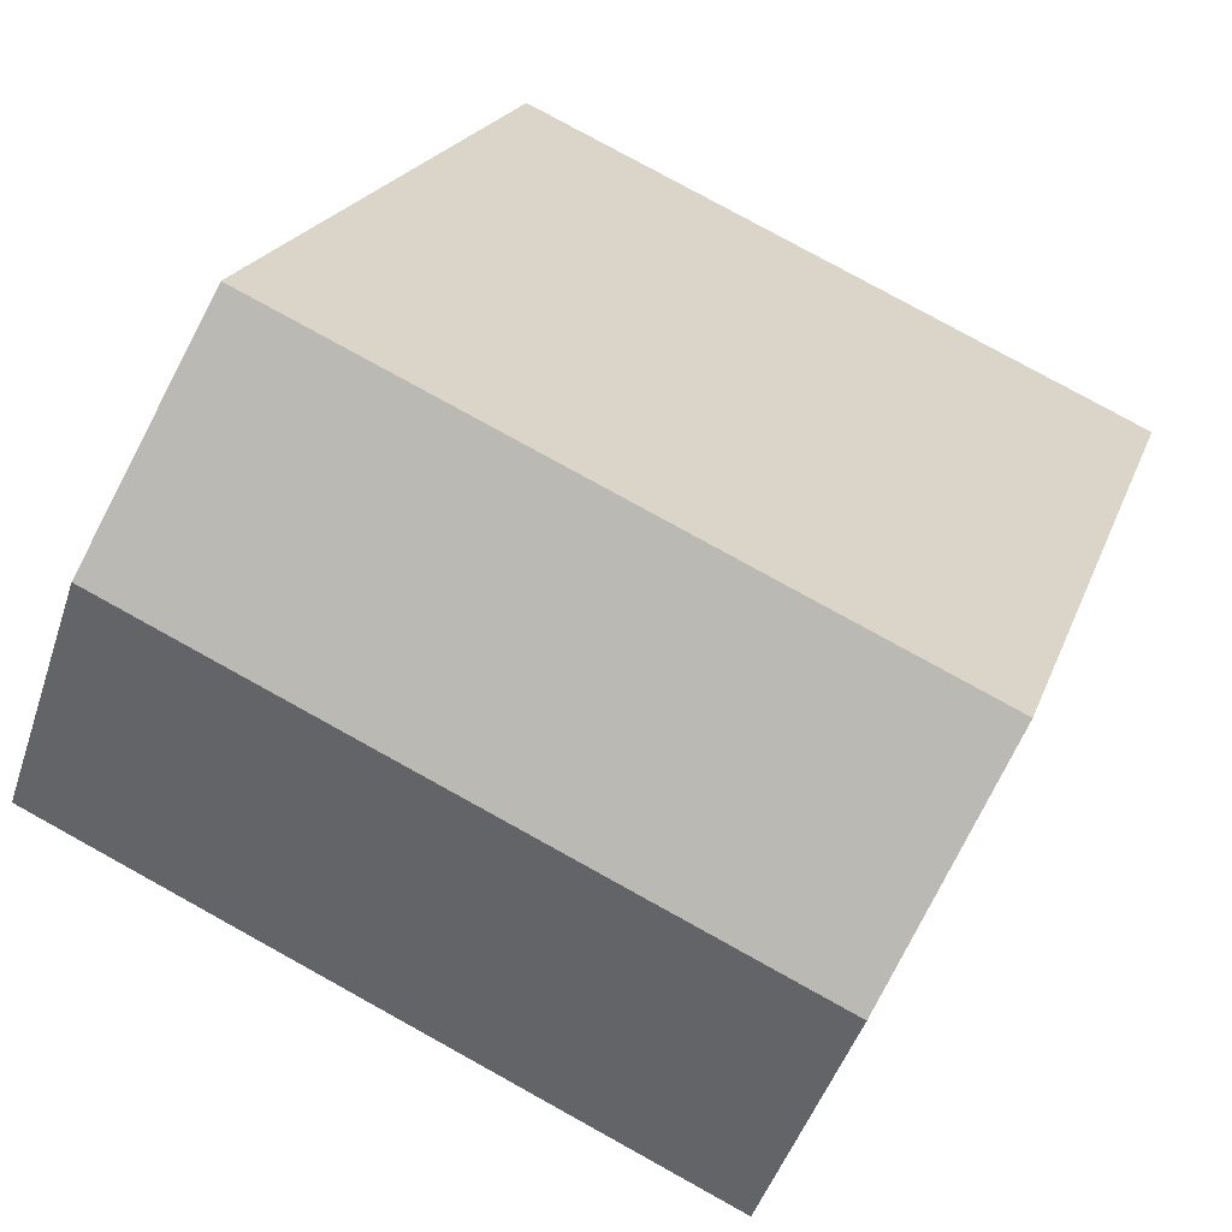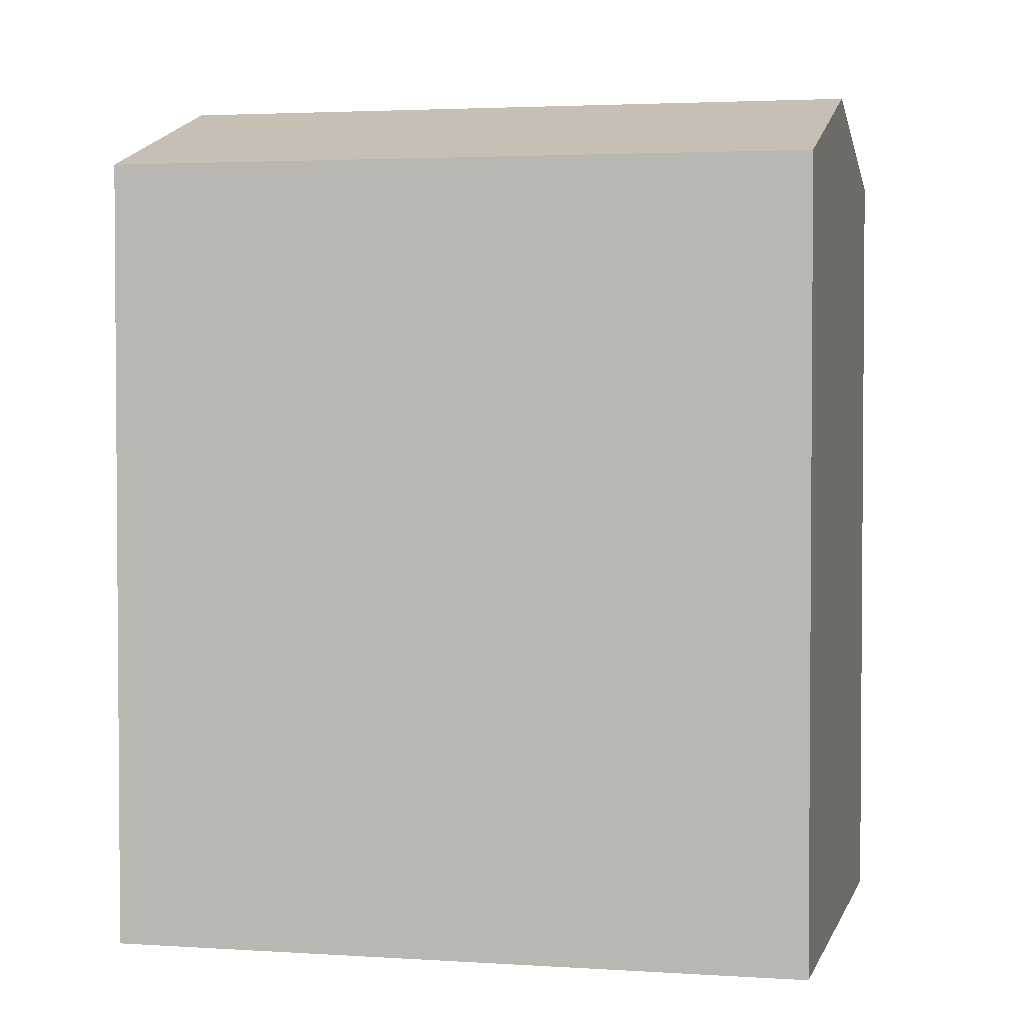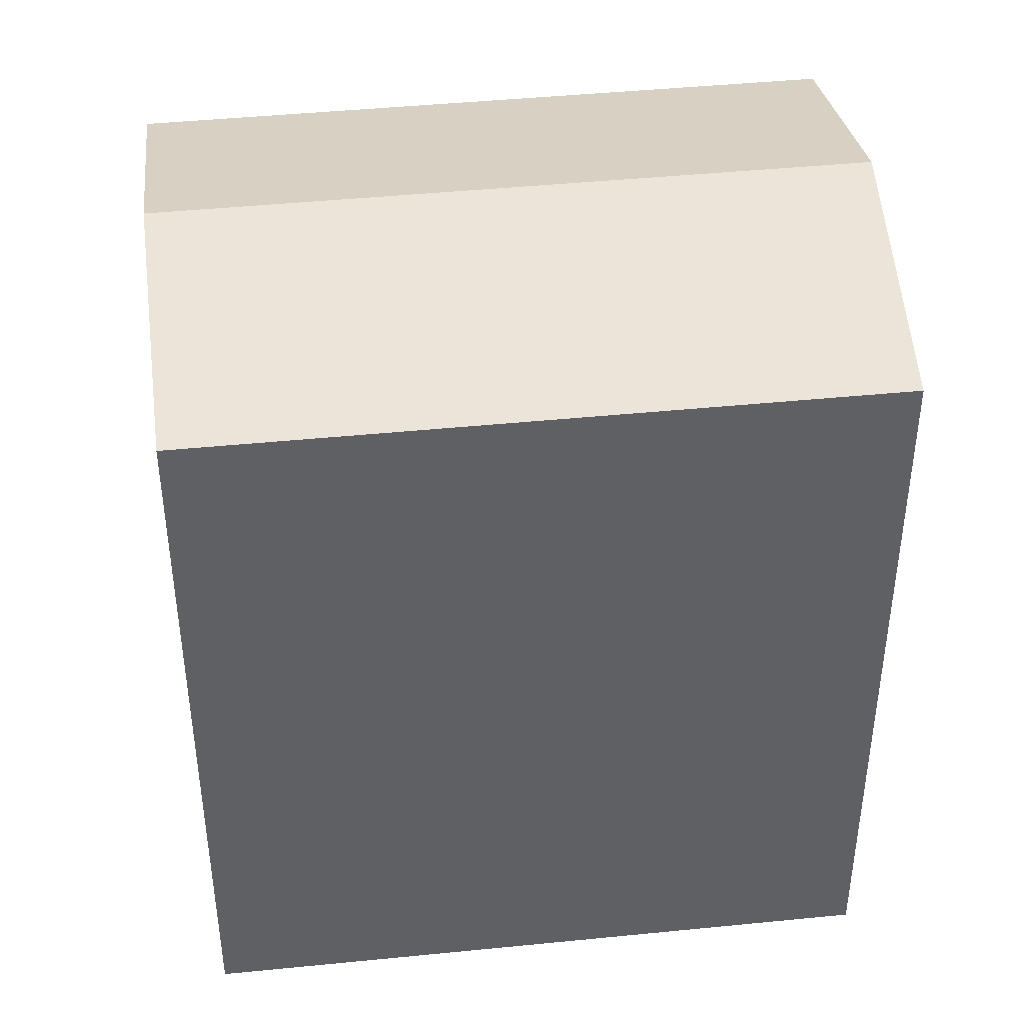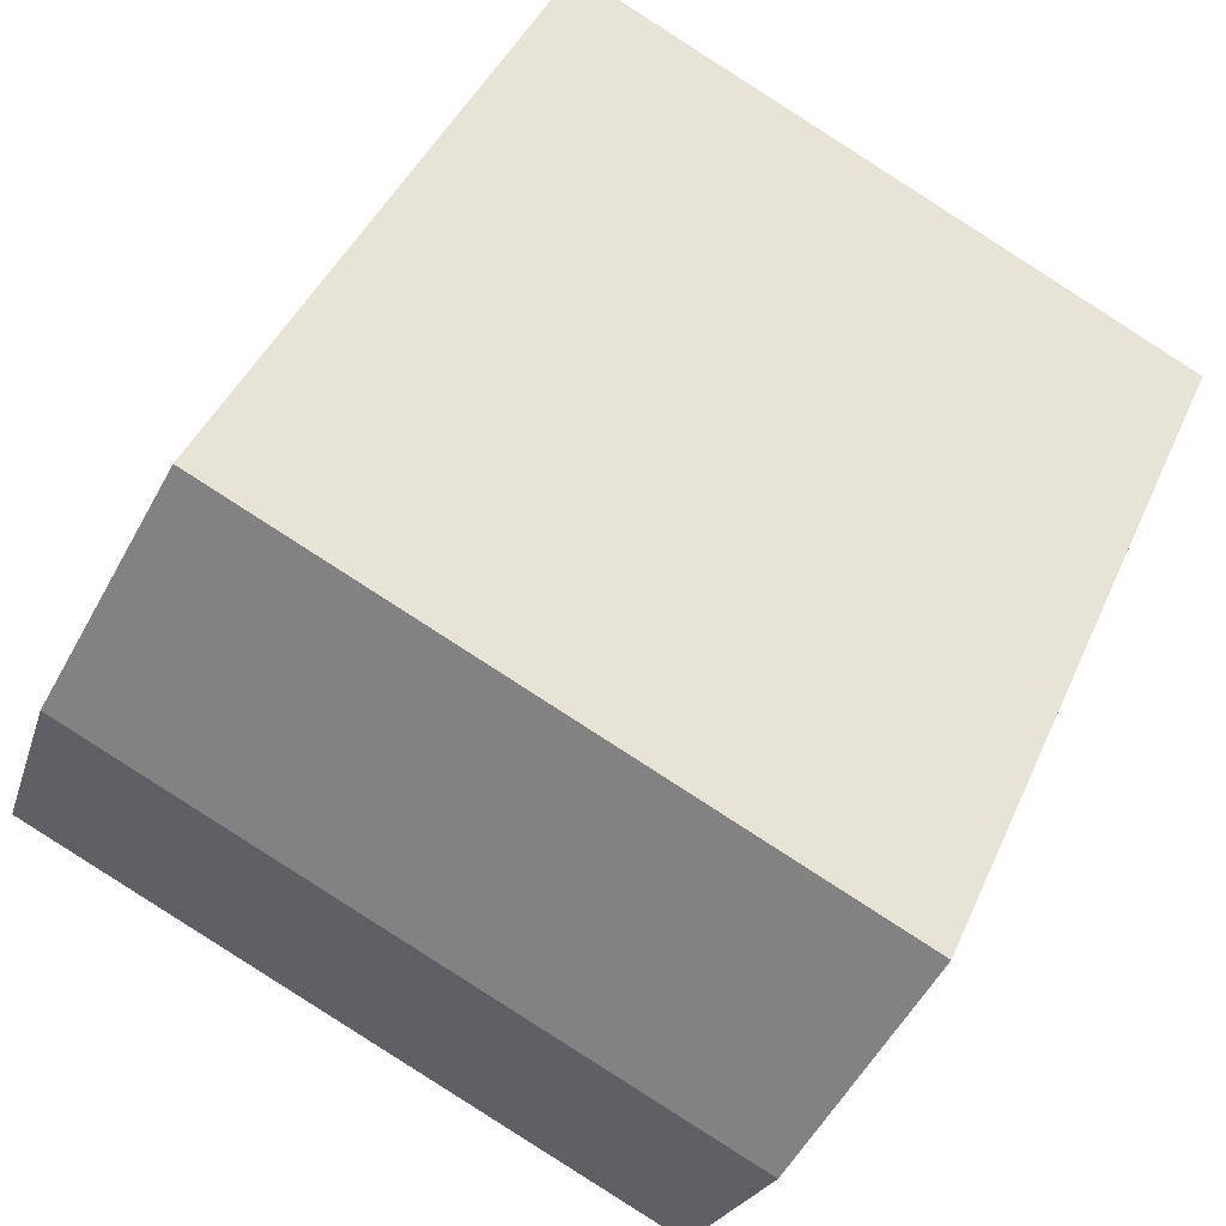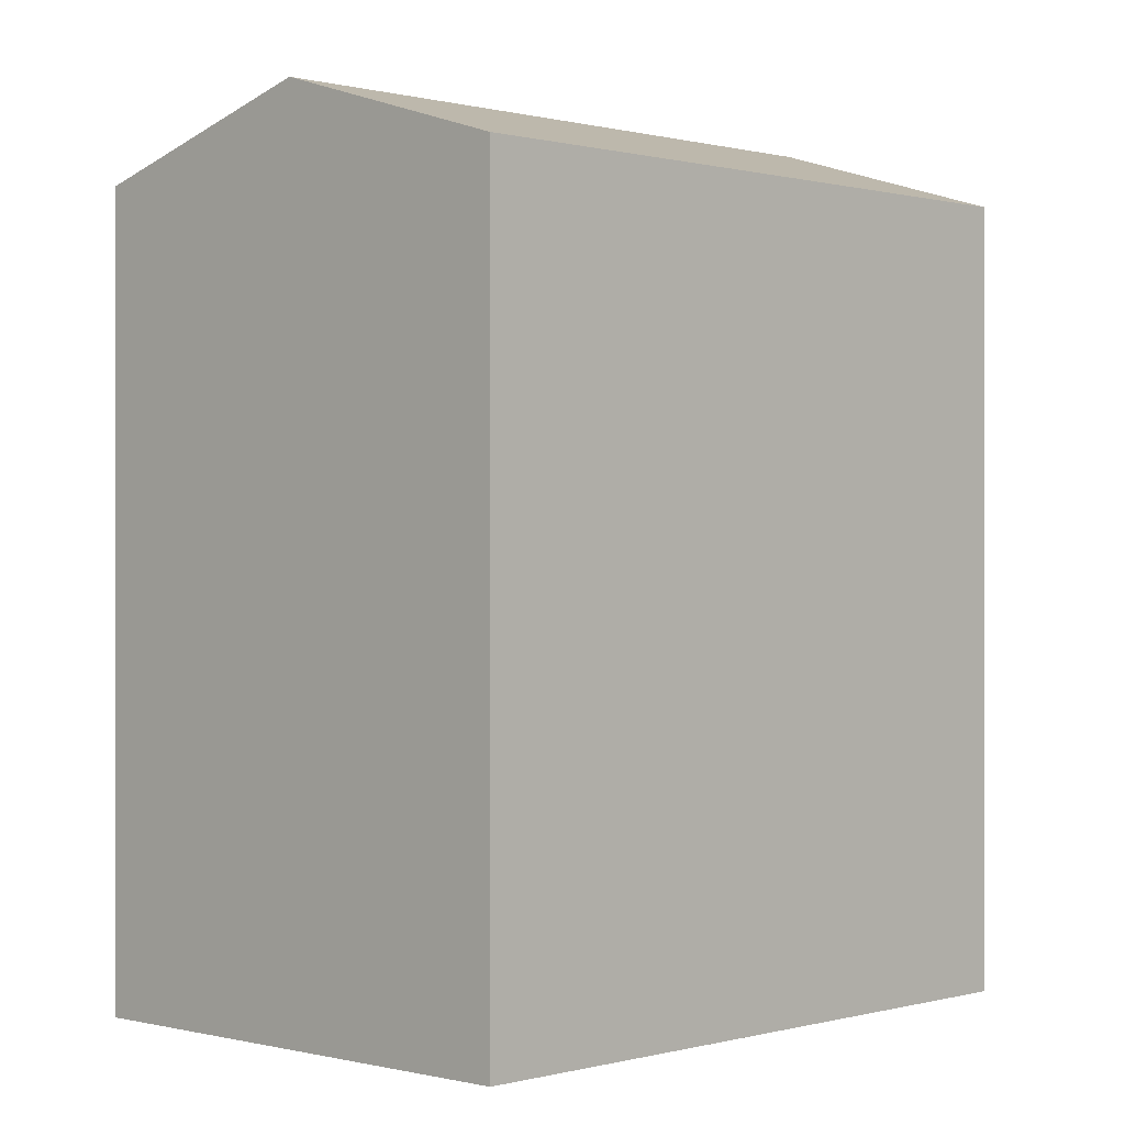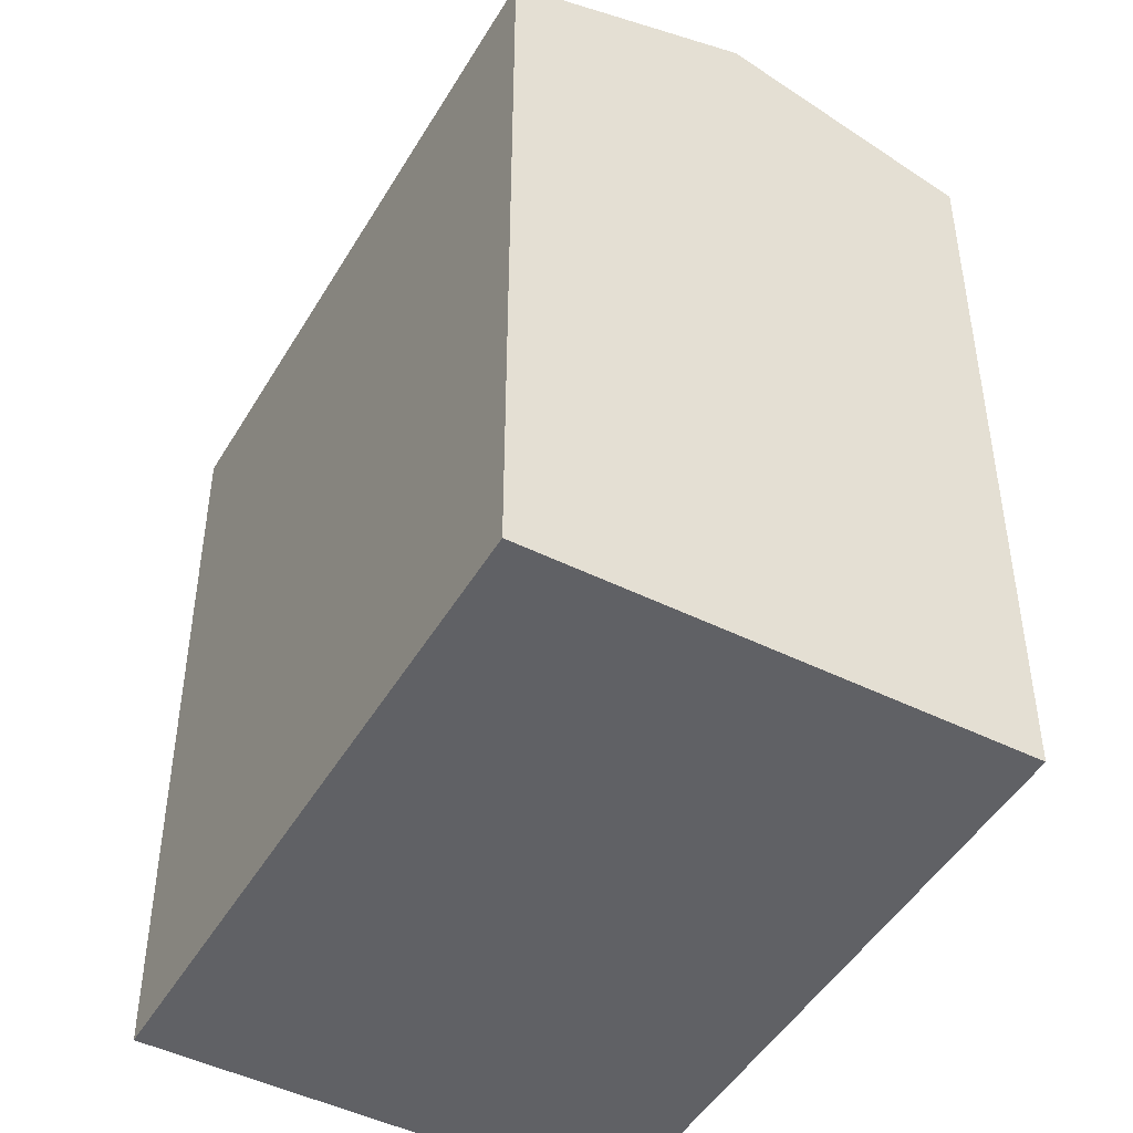
<metadata>
{"format":"obj","ext":"obj","renderer":"f3d","projection":"perspective","resolution":1024,"background":"white","views":[{"elev":19.7,"azim":-164.3,"up":"+Z"},{"elev":2.8,"azim":168.8,"up":"+Y"},{"elev":44.0,"azim":148.7,"up":"+Y"},{"elev":41.8,"azim":-157.9,"up":"+Z"},{"elev":0.2,"azim":-70.9,"up":"+Y"},{"elev":-47.2,"azim":-143.8,"up":"+Y"}]}
</metadata>
<code>
v  0.0003779 17.74 -0.0005613
v  16.69 19.43 1.411
v  2.349 19.43 -5.155
v  14.34 17.74 6.565
v  19.04 17.74 -3.743
v  4.698 17.74 -10.31
v  16.69 -8.645e-17 1.412
v  4.697 6.312e-16 -10.31
v  19.04 2.291e-16 -3.742
v  14.34 -4.021e-16 6.566
v  0 0 0
v  2.349 3.156e-16 -5.154
g defaultobject
f 1 2 3
f 2 1 4
f 3 5 6
f 5 3 2
f 7 8 9
f 8 7 10
f 8 10 11
f 8 11 12
f 5 7 9
f 7 5 10
f 10 5 4
f 4 5 2
f 1 12 11
f 12 1 8
f 8 1 6
f 6 1 3
f 10 1 11
f 1 10 4
f 6 9 8
f 9 6 5

</code>
